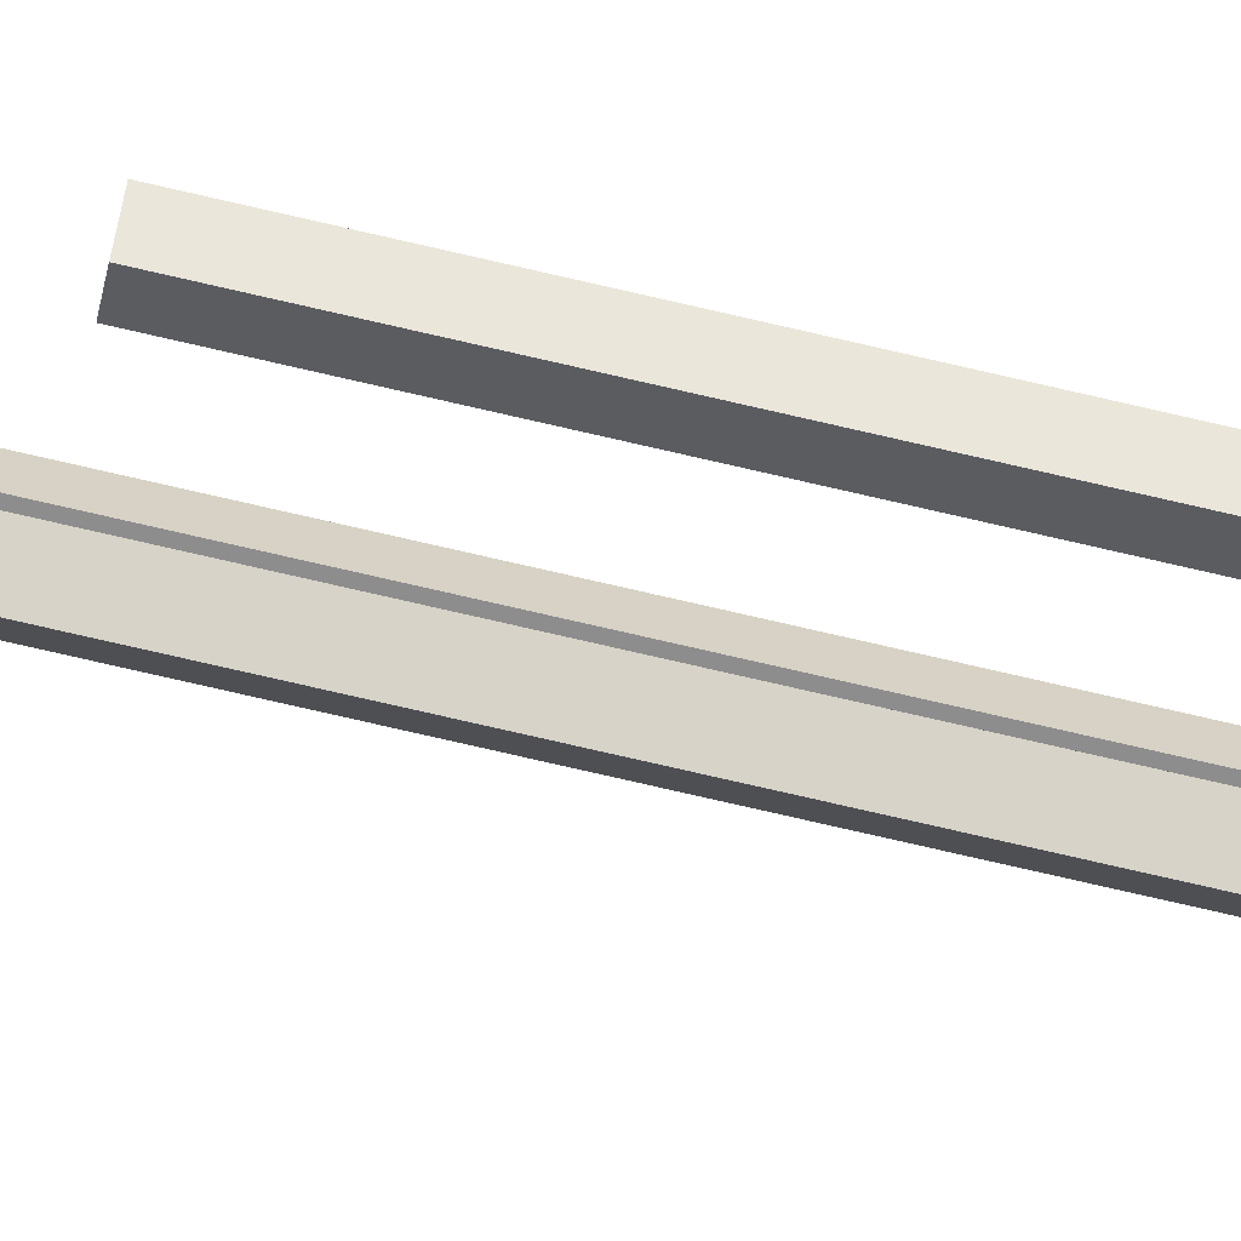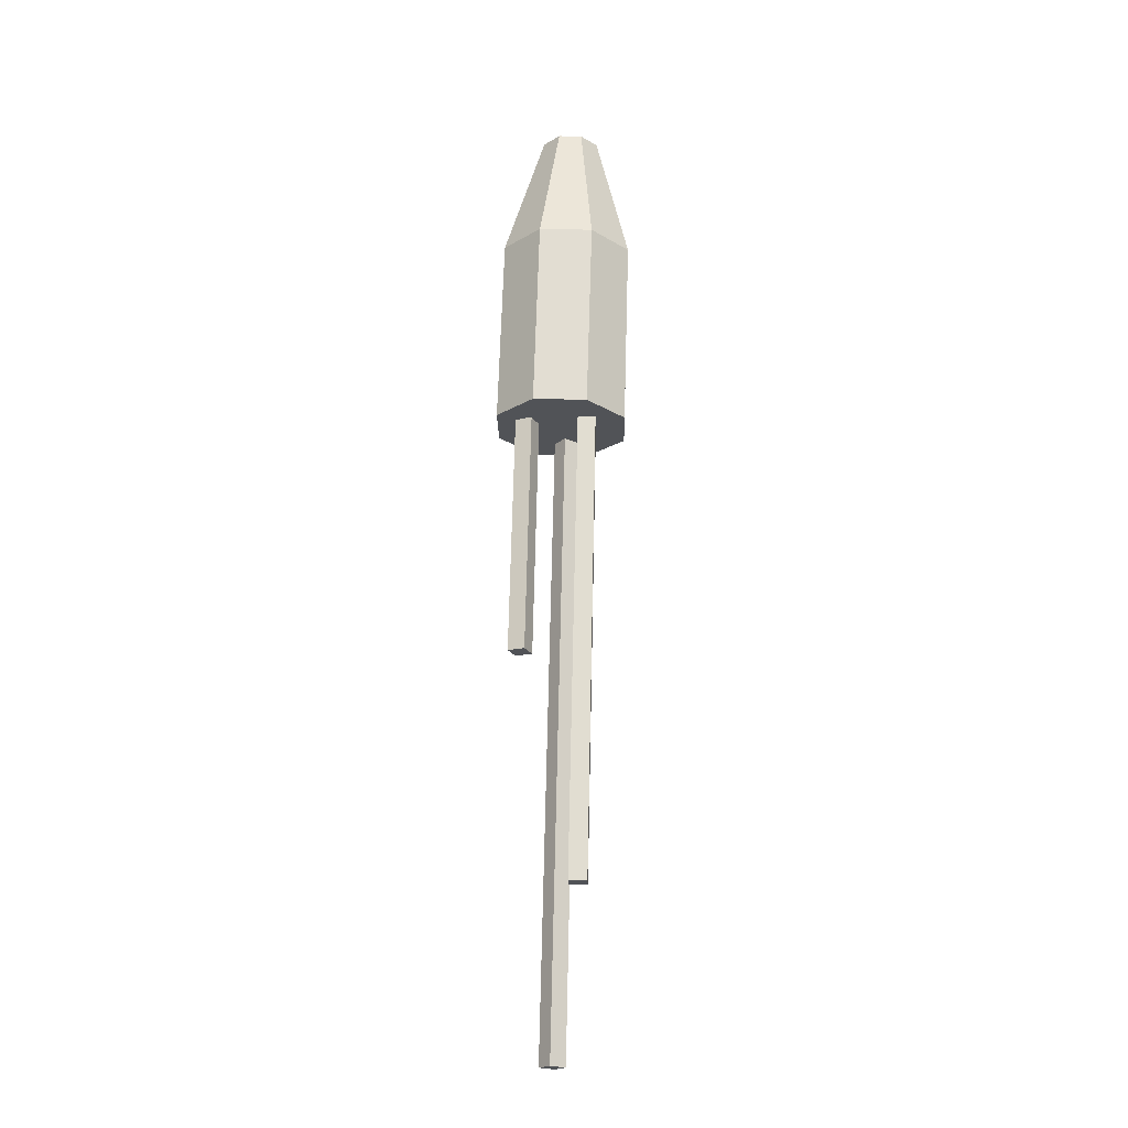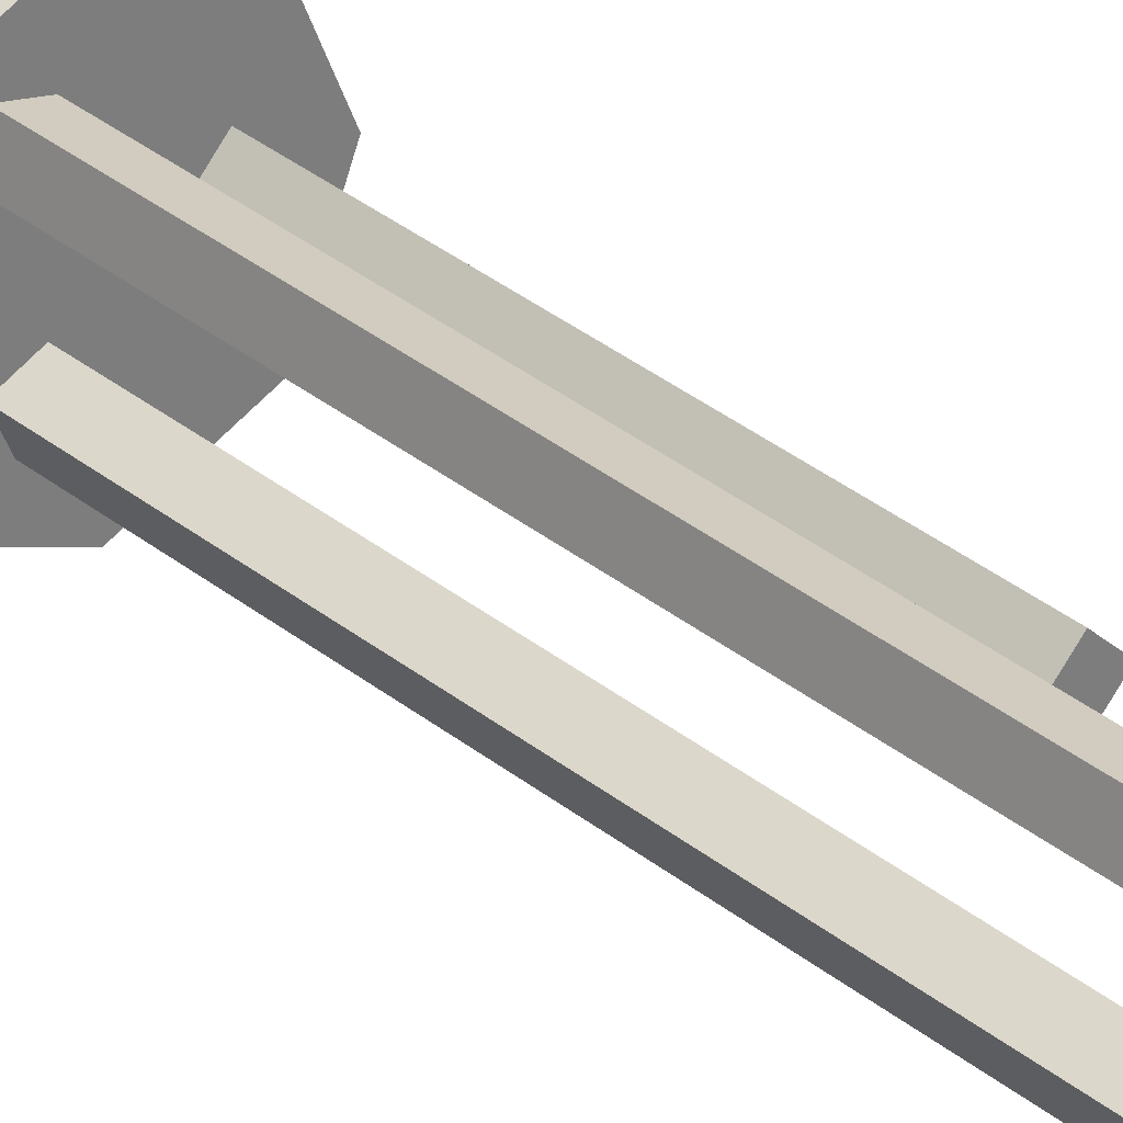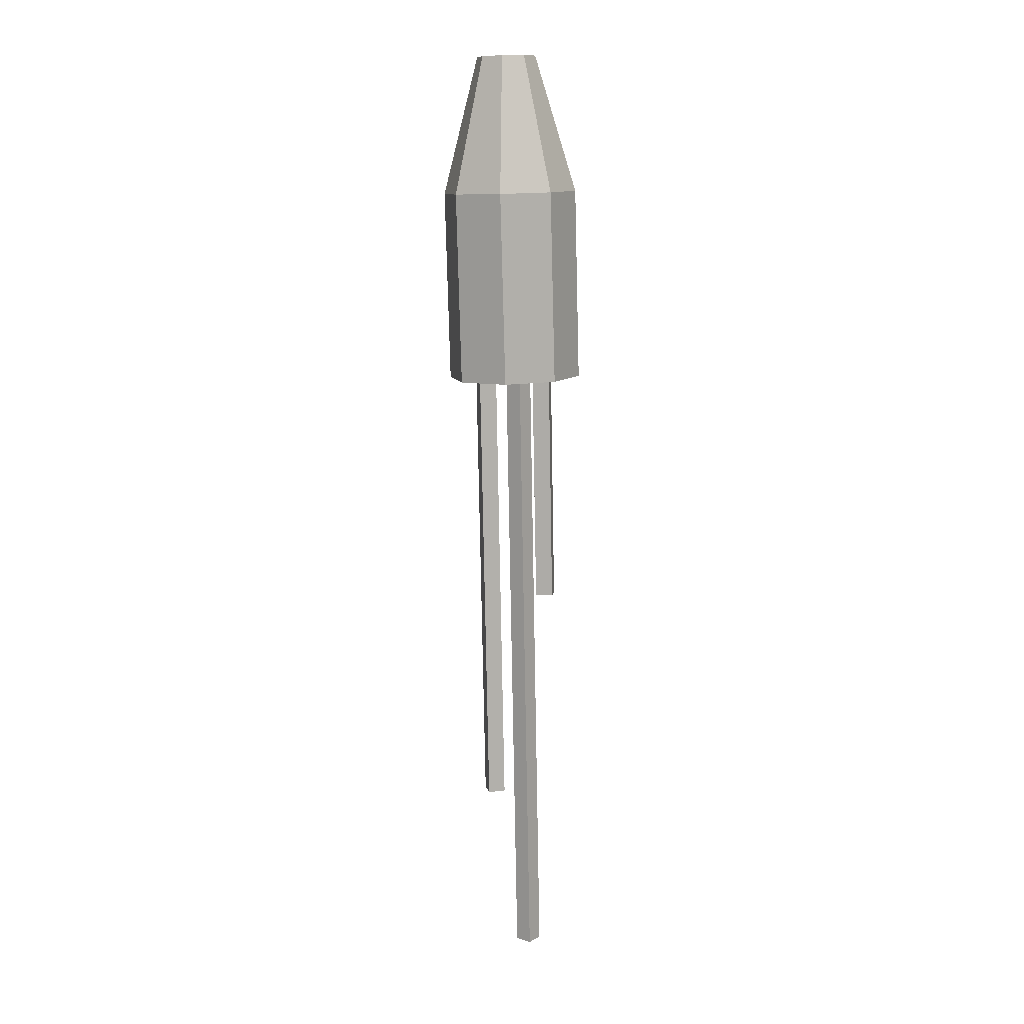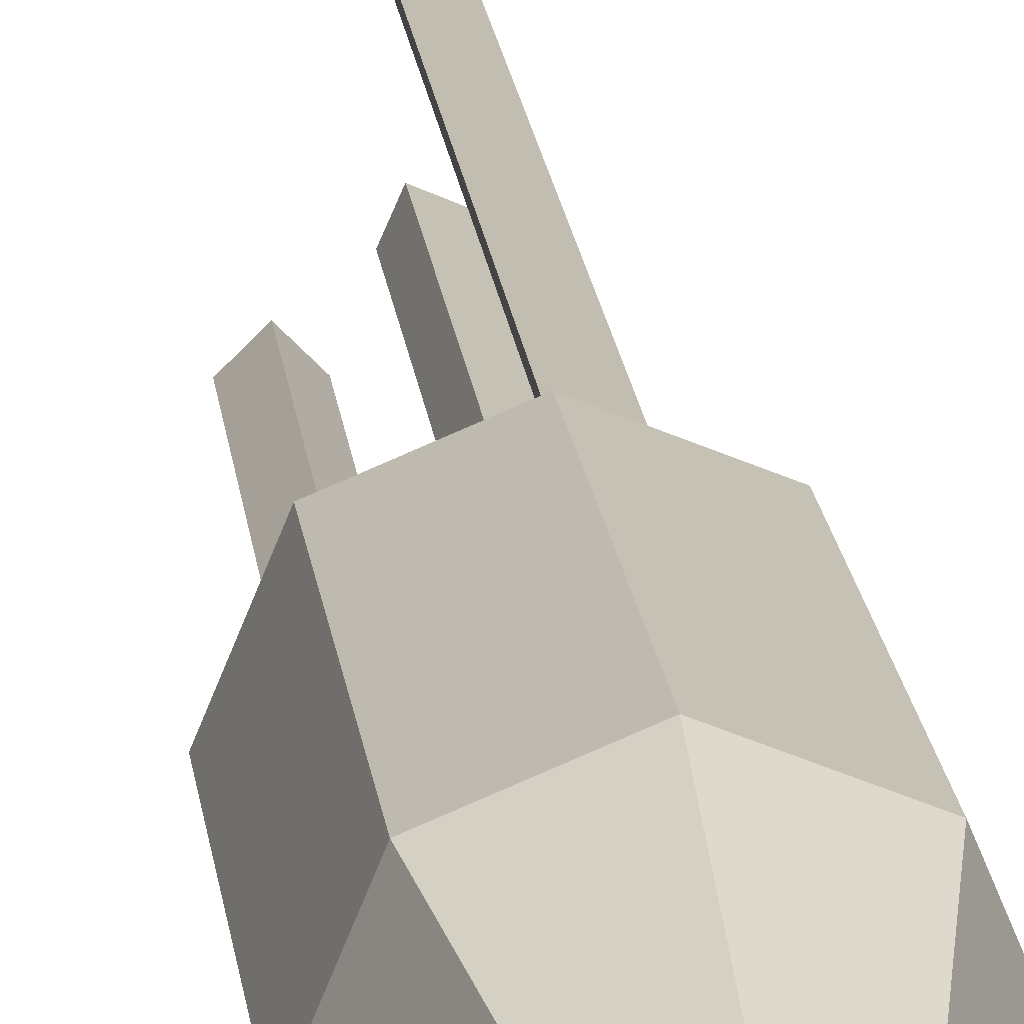
<metadata>
{"format":"obj","ext":"obj","renderer":"f3d","projection":"perspective","resolution":1024,"background":"white","views":[{"elev":-79.0,"azim":-101.5,"up":"+Y"},{"elev":-21.5,"azim":-21.5,"up":"+Z"},{"elev":32.2,"azim":140.2,"up":"+Y"},{"elev":10.5,"azim":142.8,"up":"+Z"},{"elev":17.1,"azim":-4.2,"up":"+Y"}]}
</metadata>
<code>
o Bala_Cylinder.003
v -0.5395 4.113 2.528
v -0.5176 4.034 3.201
v -0.4404 4.072 2.525
v -0.4742 4.016 3.199
v -0.3993 3.972 2.524
v -0.4563 3.972 3.199
v -0.4404 3.873 2.525
v -0.4742 3.929 3.199
v -0.5395 3.832 2.528
v -0.5176 3.911 3.201
v -0.6387 3.873 2.531
v -0.5609 3.929 3.202
v -0.6797 3.972 2.533
v -0.5789 3.972 3.203
v -0.6387 4.072 2.531
v -0.5609 4.016 3.202
v -0.5267 4.113 2.921
v -0.4276 4.072 2.918
v -0.3865 3.972 2.917
v -0.4276 3.873 2.918
v -0.5267 3.832 2.921
v -0.6258 3.873 2.924
v -0.6669 3.972 2.926
v -0.6258 4.072 2.924
v -0.5176 3.989 3.201
v -0.506 3.984 3.2
v -0.5012 3.972 3.2
v -0.506 3.961 3.2
v -0.5176 3.956 3.201
v -0.5291 3.961 3.201
v -0.5339 3.972 3.201
v -0.5291 3.984 3.201
v -0.5395 4.029 2.528
v -0.4999 4.012 2.527
v -0.4834 3.972 2.526
v -0.4999 3.933 2.527
v -0.5395 3.916 2.528
v -0.5792 3.933 2.529
v -0.5956 3.972 2.53
v -0.5792 4.012 2.529
f 17 2 4 18
f 18 4 6 19
f 19 6 8 20
f 20 8 10 21
f 21 10 12 22
f 22 12 14 23
f 12 10 29 30
f 23 14 16 24
f 24 16 2 17
f 7 9 37 36
f 15 24 17 1
f 13 23 24 15
f 11 22 23 13
f 9 21 22 11
f 7 20 21 9
f 5 19 20 7
f 3 18 19 5
f 1 17 18 3
f 26 25 32 31 30 29 28 27
f 2 16 32 25
f 4 2 25 26
f 8 6 27 28
f 14 12 30 31
f 10 8 28 29
f 16 14 31 32
f 6 4 26 27
f 33 34 35 36 37 38 39 40
f 13 15 40 39
f 3 5 35 34
f 9 11 38 37
f 15 1 33 40
f 1 3 34 33
f 5 7 36 35
f 11 13 39 38
o Estela_1_Cube.006
v -0.5139 4.015 2.546
v -0.5228 4.049 2.546
v -0.5442 4.015 1.256
v -0.553 4.049 1.257
v -0.4791 4.023 2.545
v -0.4879 4.058 2.545
v -0.5093 4.023 1.255
v -0.5182 4.058 1.256
f 41 42 44 43
f 43 44 48 47
f 47 48 46 45
f 43 47 45 41
f 48 44 42 46
o Estela_2_Cube.007
v -0.612 3.951 2.548
v -0.6372 3.976 2.548
v -0.6241 3.951 2.033
v -0.6493 3.976 2.034
v -0.5863 3.976 2.547
v -0.6115 4.002 2.548
v -0.5984 3.976 2.033
v -0.6235 4.002 2.033
f 49 50 52 51
f 51 52 56 55
f 55 56 54 53
f 51 55 53 49
f 56 52 50 54
o Estela_3_Cube.008
v -0.5142 3.939 2.546
v -0.4813 3.925 2.545
v -0.537 3.939 1.577
v -0.504 3.925 1.576
v -0.5287 3.906 2.546
v -0.4957 3.892 2.546
v -0.5514 3.906 1.577
v -0.5184 3.892 1.576
f 57 58 60 59
f 59 60 64 63
f 63 64 62 61
f 59 63 61 57
f 64 60 58 62
o Fogonazo_Cylinder.004
v -0.5038 3.945 2.397
v -0.5038 3.945 2.397
v -0.5038 3.945 2.397
v -0.5038 3.945 2.397
v -0.5038 3.945 2.397
v -0.5038 3.945 2.397
v -0.5038 3.945 2.397
v -0.5038 3.945 2.397
v -0.5038 3.945 2.397
v -0.5038 3.945 2.397
v -0.5038 3.945 2.397
v -0.5038 3.945 2.397
v -0.5038 3.945 2.397
v -0.5038 3.945 2.397
v -0.5038 3.945 2.397
v -0.5038 3.945 2.397
v -0.5038 3.945 2.397
v -0.5038 3.945 2.397
v -0.5038 3.945 2.397
v -0.5038 3.945 2.397
v -0.5038 3.945 2.397
v -0.5038 3.945 2.397
v -0.5038 3.945 2.397
v -0.5038 3.945 2.397
v -0.5038 3.945 2.397
f 66 68 89
f 66 67 69 68
f 68 70 88
f 68 69 71 70
f 70 72 87
f 70 71 73 72
f 72 74 86
f 72 73 75 74
f 74 76 84
f 74 75 77 76
f 76 78 85
f 76 77 79 78
f 78 80 83
f 78 79 81 80
f 80 66 82
f 80 81 67 66
f 65 80 82
f 66 65 82
f 80 65 83
f 65 78 83
f 76 65 84
f 65 74 84
f 78 65 85
f 65 76 85
f 74 65 86
f 65 72 86
f 72 65 87
f 65 70 87
f 70 65 88
f 65 68 88
f 65 66 89
f 68 65 89
f 69 67 81 79 77 75 73 71

</code>
